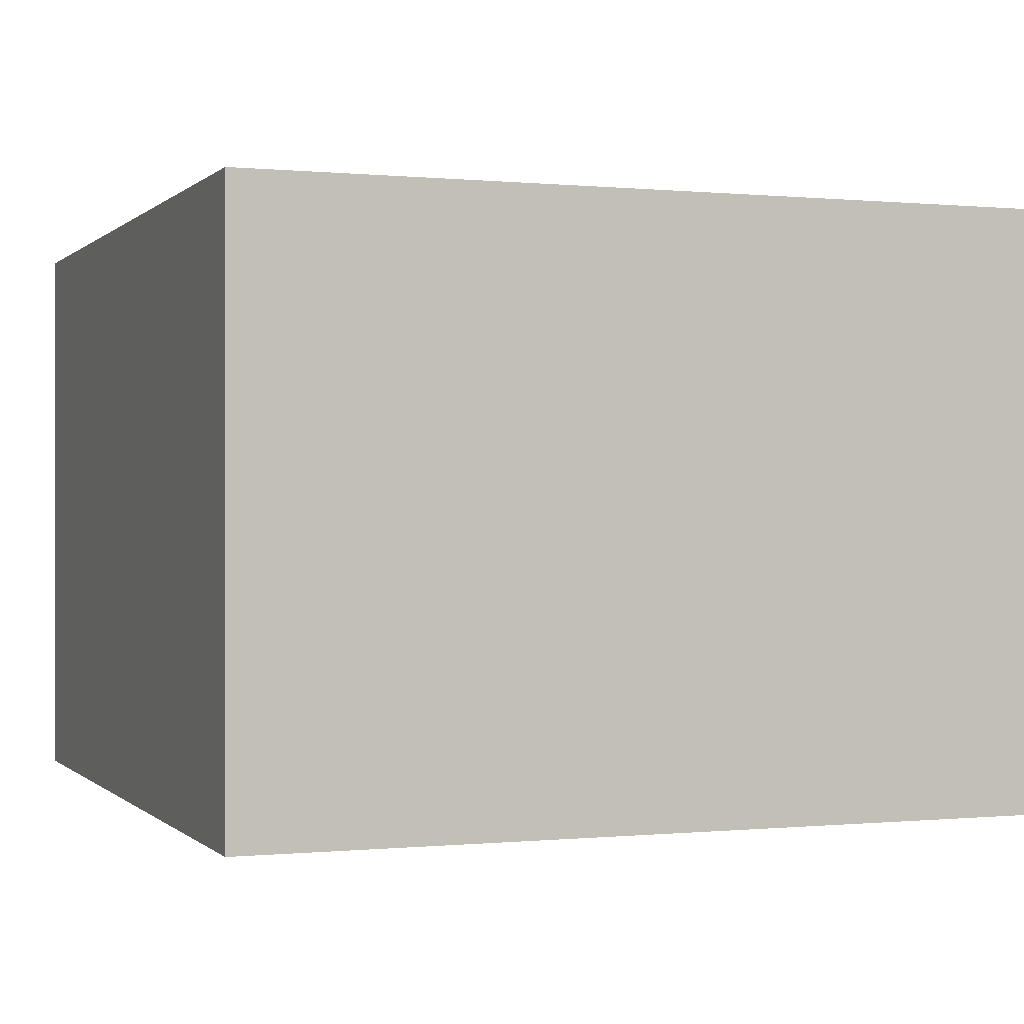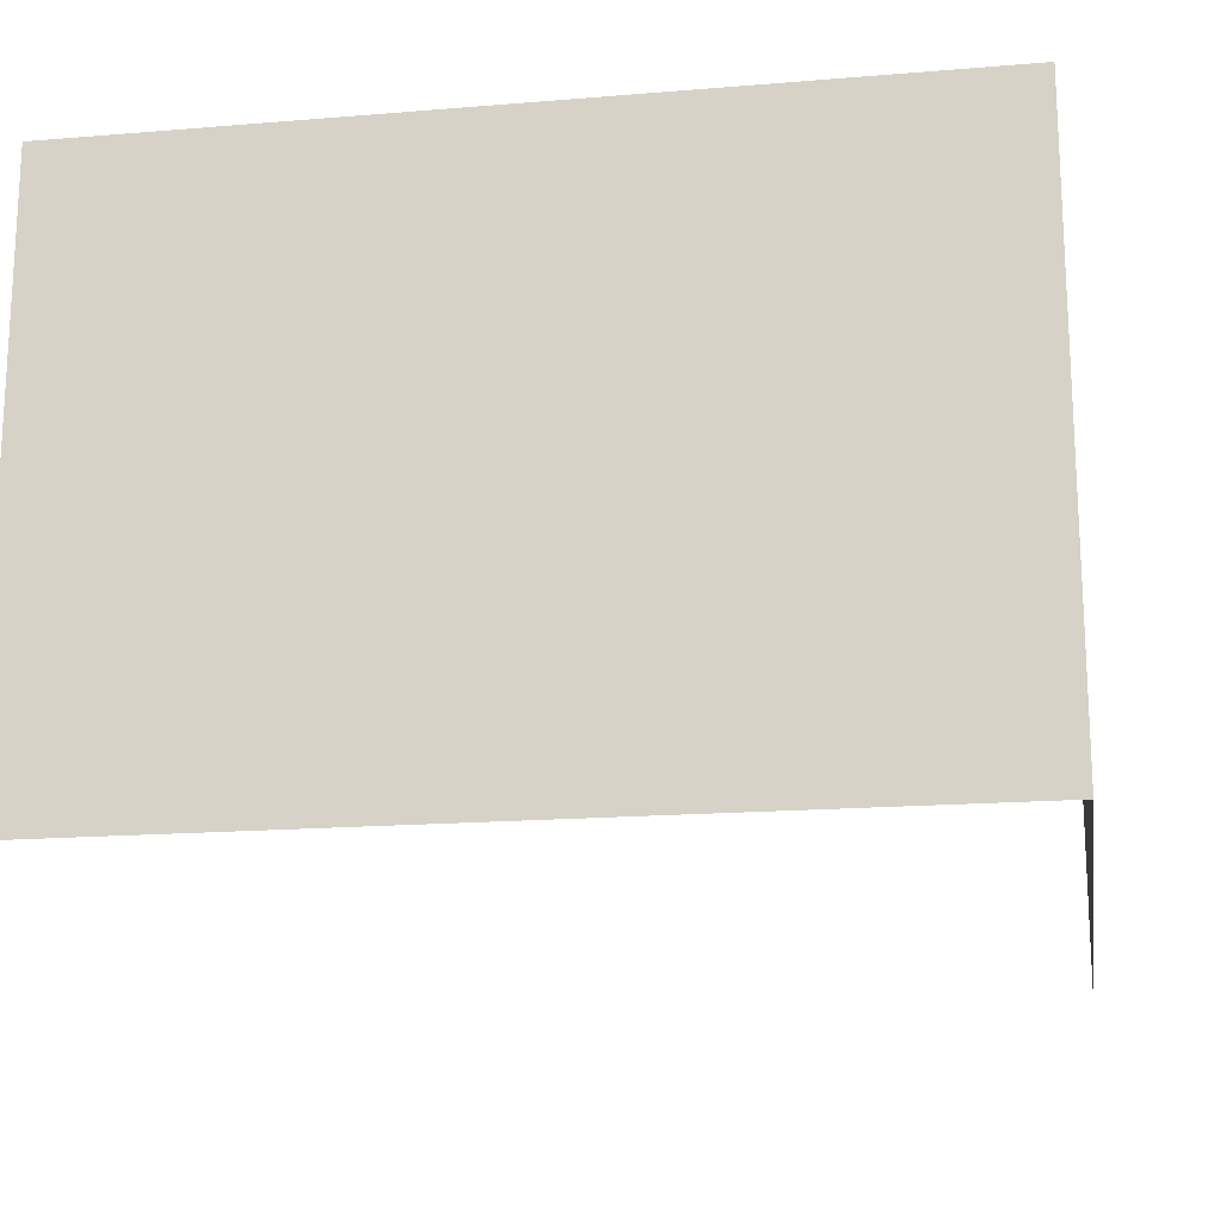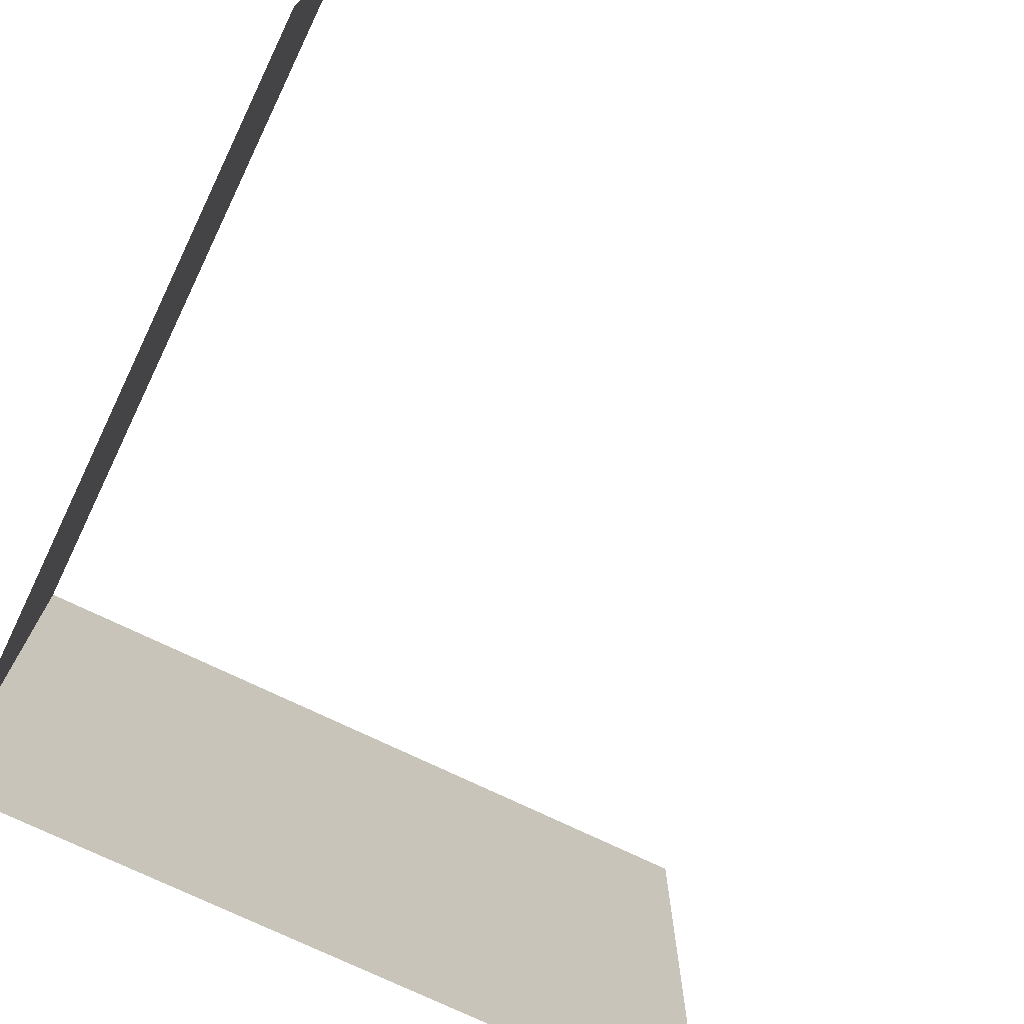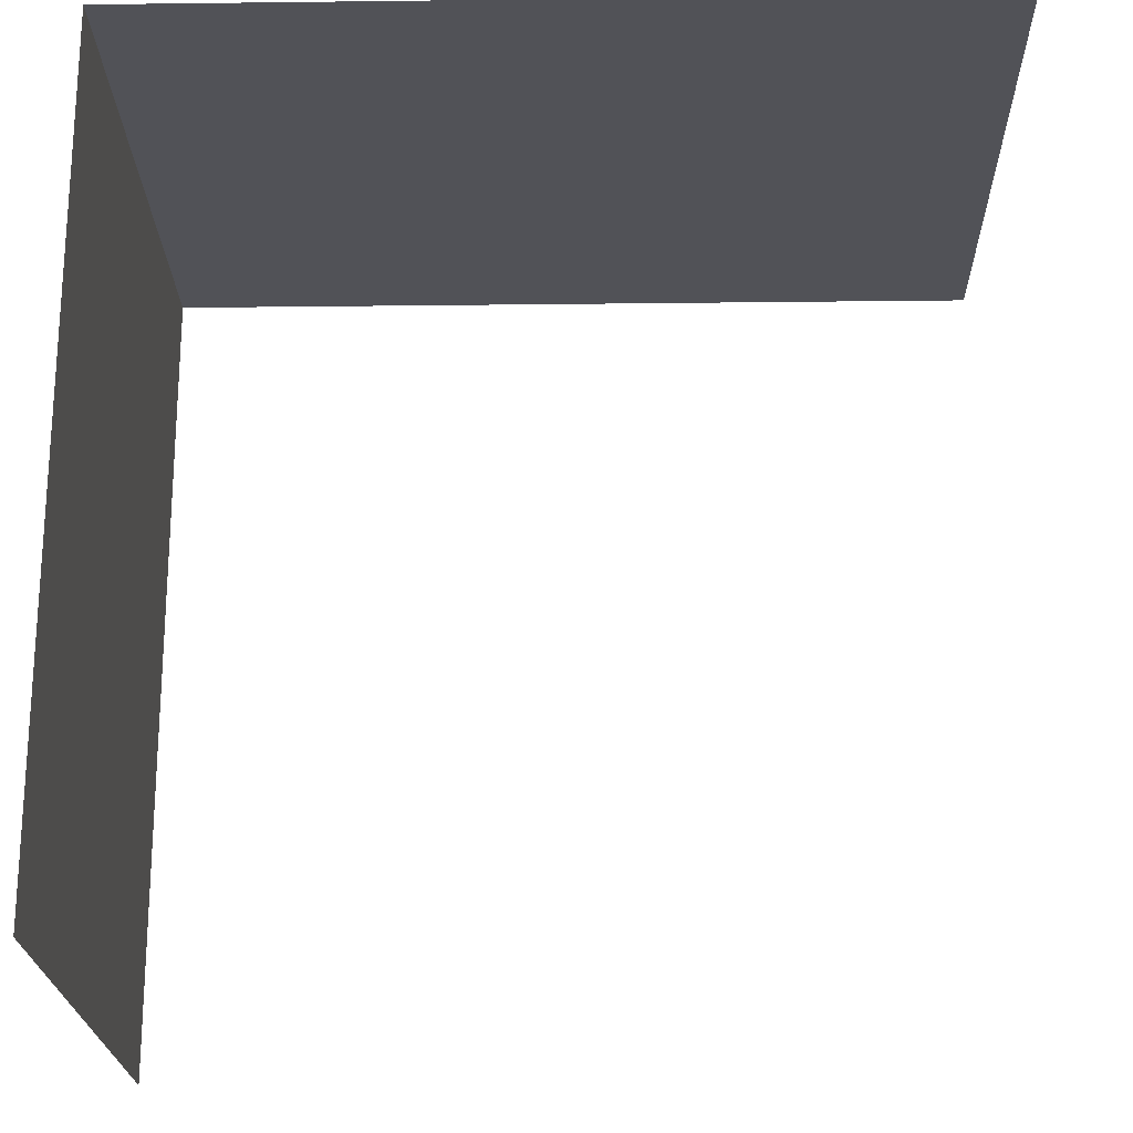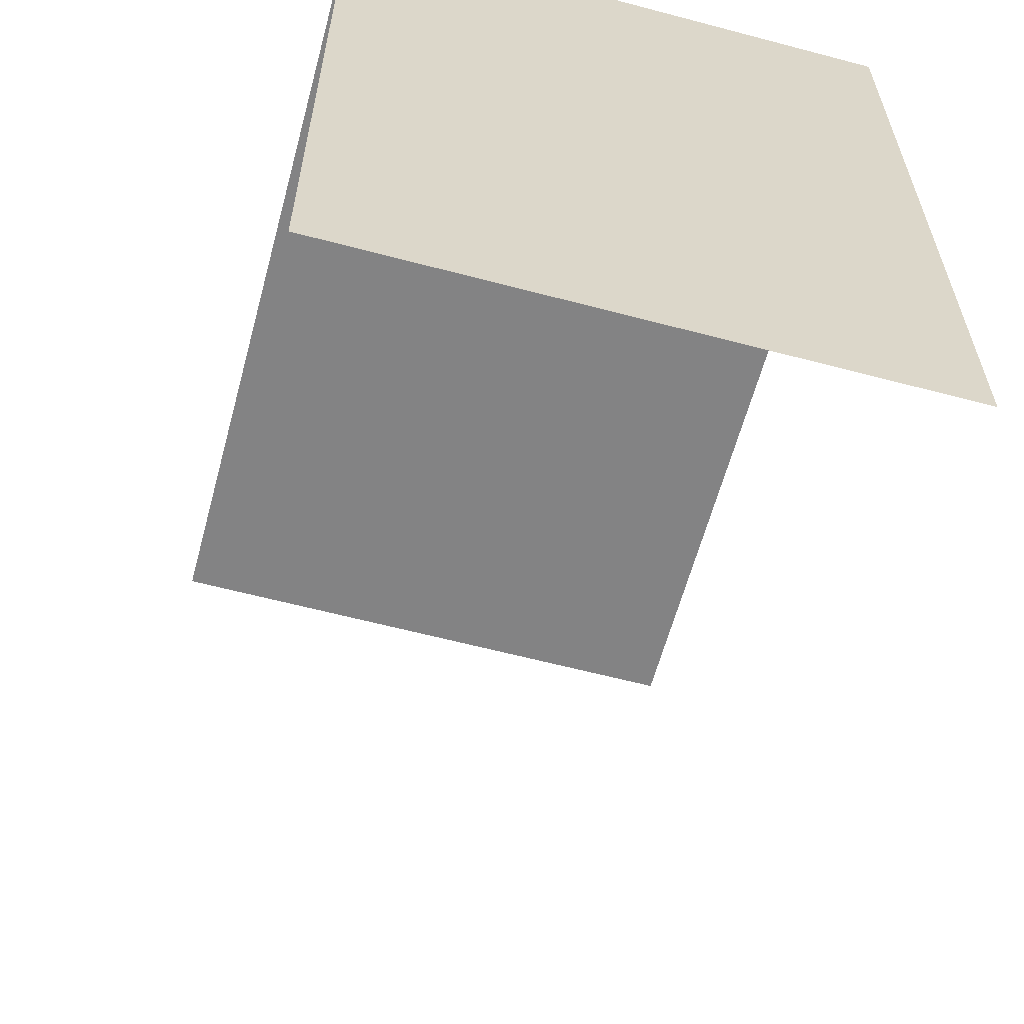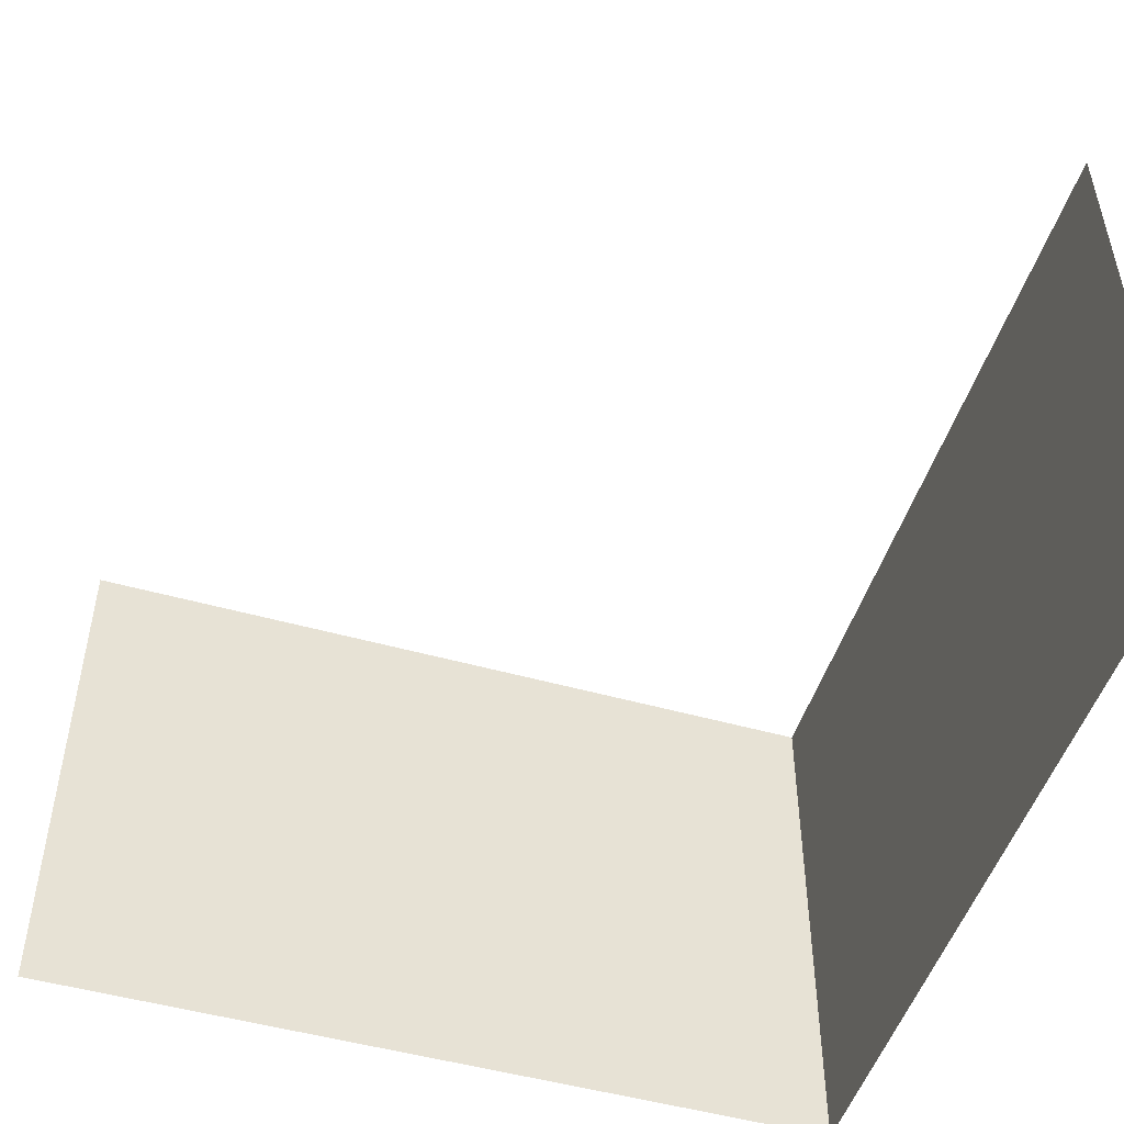
<metadata>
{"format":"obj","ext":"obj","renderer":"f3d","projection":"perspective","resolution":1024,"background":"white","views":[{"elev":0.0,"azim":-20.7,"up":"+Y"},{"elev":-17.4,"azim":-80.7,"up":"+Y"},{"elev":-73.2,"azim":64.1,"up":"+Y"},{"elev":-21.6,"azim":1.2,"up":"+Z"},{"elev":-61.1,"azim":-105.1,"up":"+Z"},{"elev":-49.7,"azim":162.7,"up":"+Y"}]}
</metadata>
<code>
g Box25
v -250 111.5 -150
v -250 111.5 0.0003662
v -250 210 0.0003662
v -250 210 -150
v -250 111.5 0.0003662
v -250 111.5 150
v -250 210 150
v -250 210 0.0003662
v -250 0 -150
v -250 0 0.0003662
v -250 0 0.0003662
v -250 0 150
v -250 111.5 150
v -100 111.5 150
v -100 210 150
v -250 210 150
v -100 111.5 150
v 50 111.5 150
v 50 210 150
v -100 210 150
v -250 0 150
v -100 0 150
v -100 111.5 150
v -250 111.5 150
v -100 0 150
v 50 0 150
v 50 111.5 150
v -100 111.5 150
f 3 1 2
f 1 3 4
f 2 9 10
f 9 2 1
f 15 13 14
f 13 15 16
f 23 21 22
f 21 23 24
f 7 5 6
f 5 7 8
f 6 11 12
f 11 6 5
f 19 17 18
f 17 19 20
f 27 25 26
f 25 27 28

</code>
